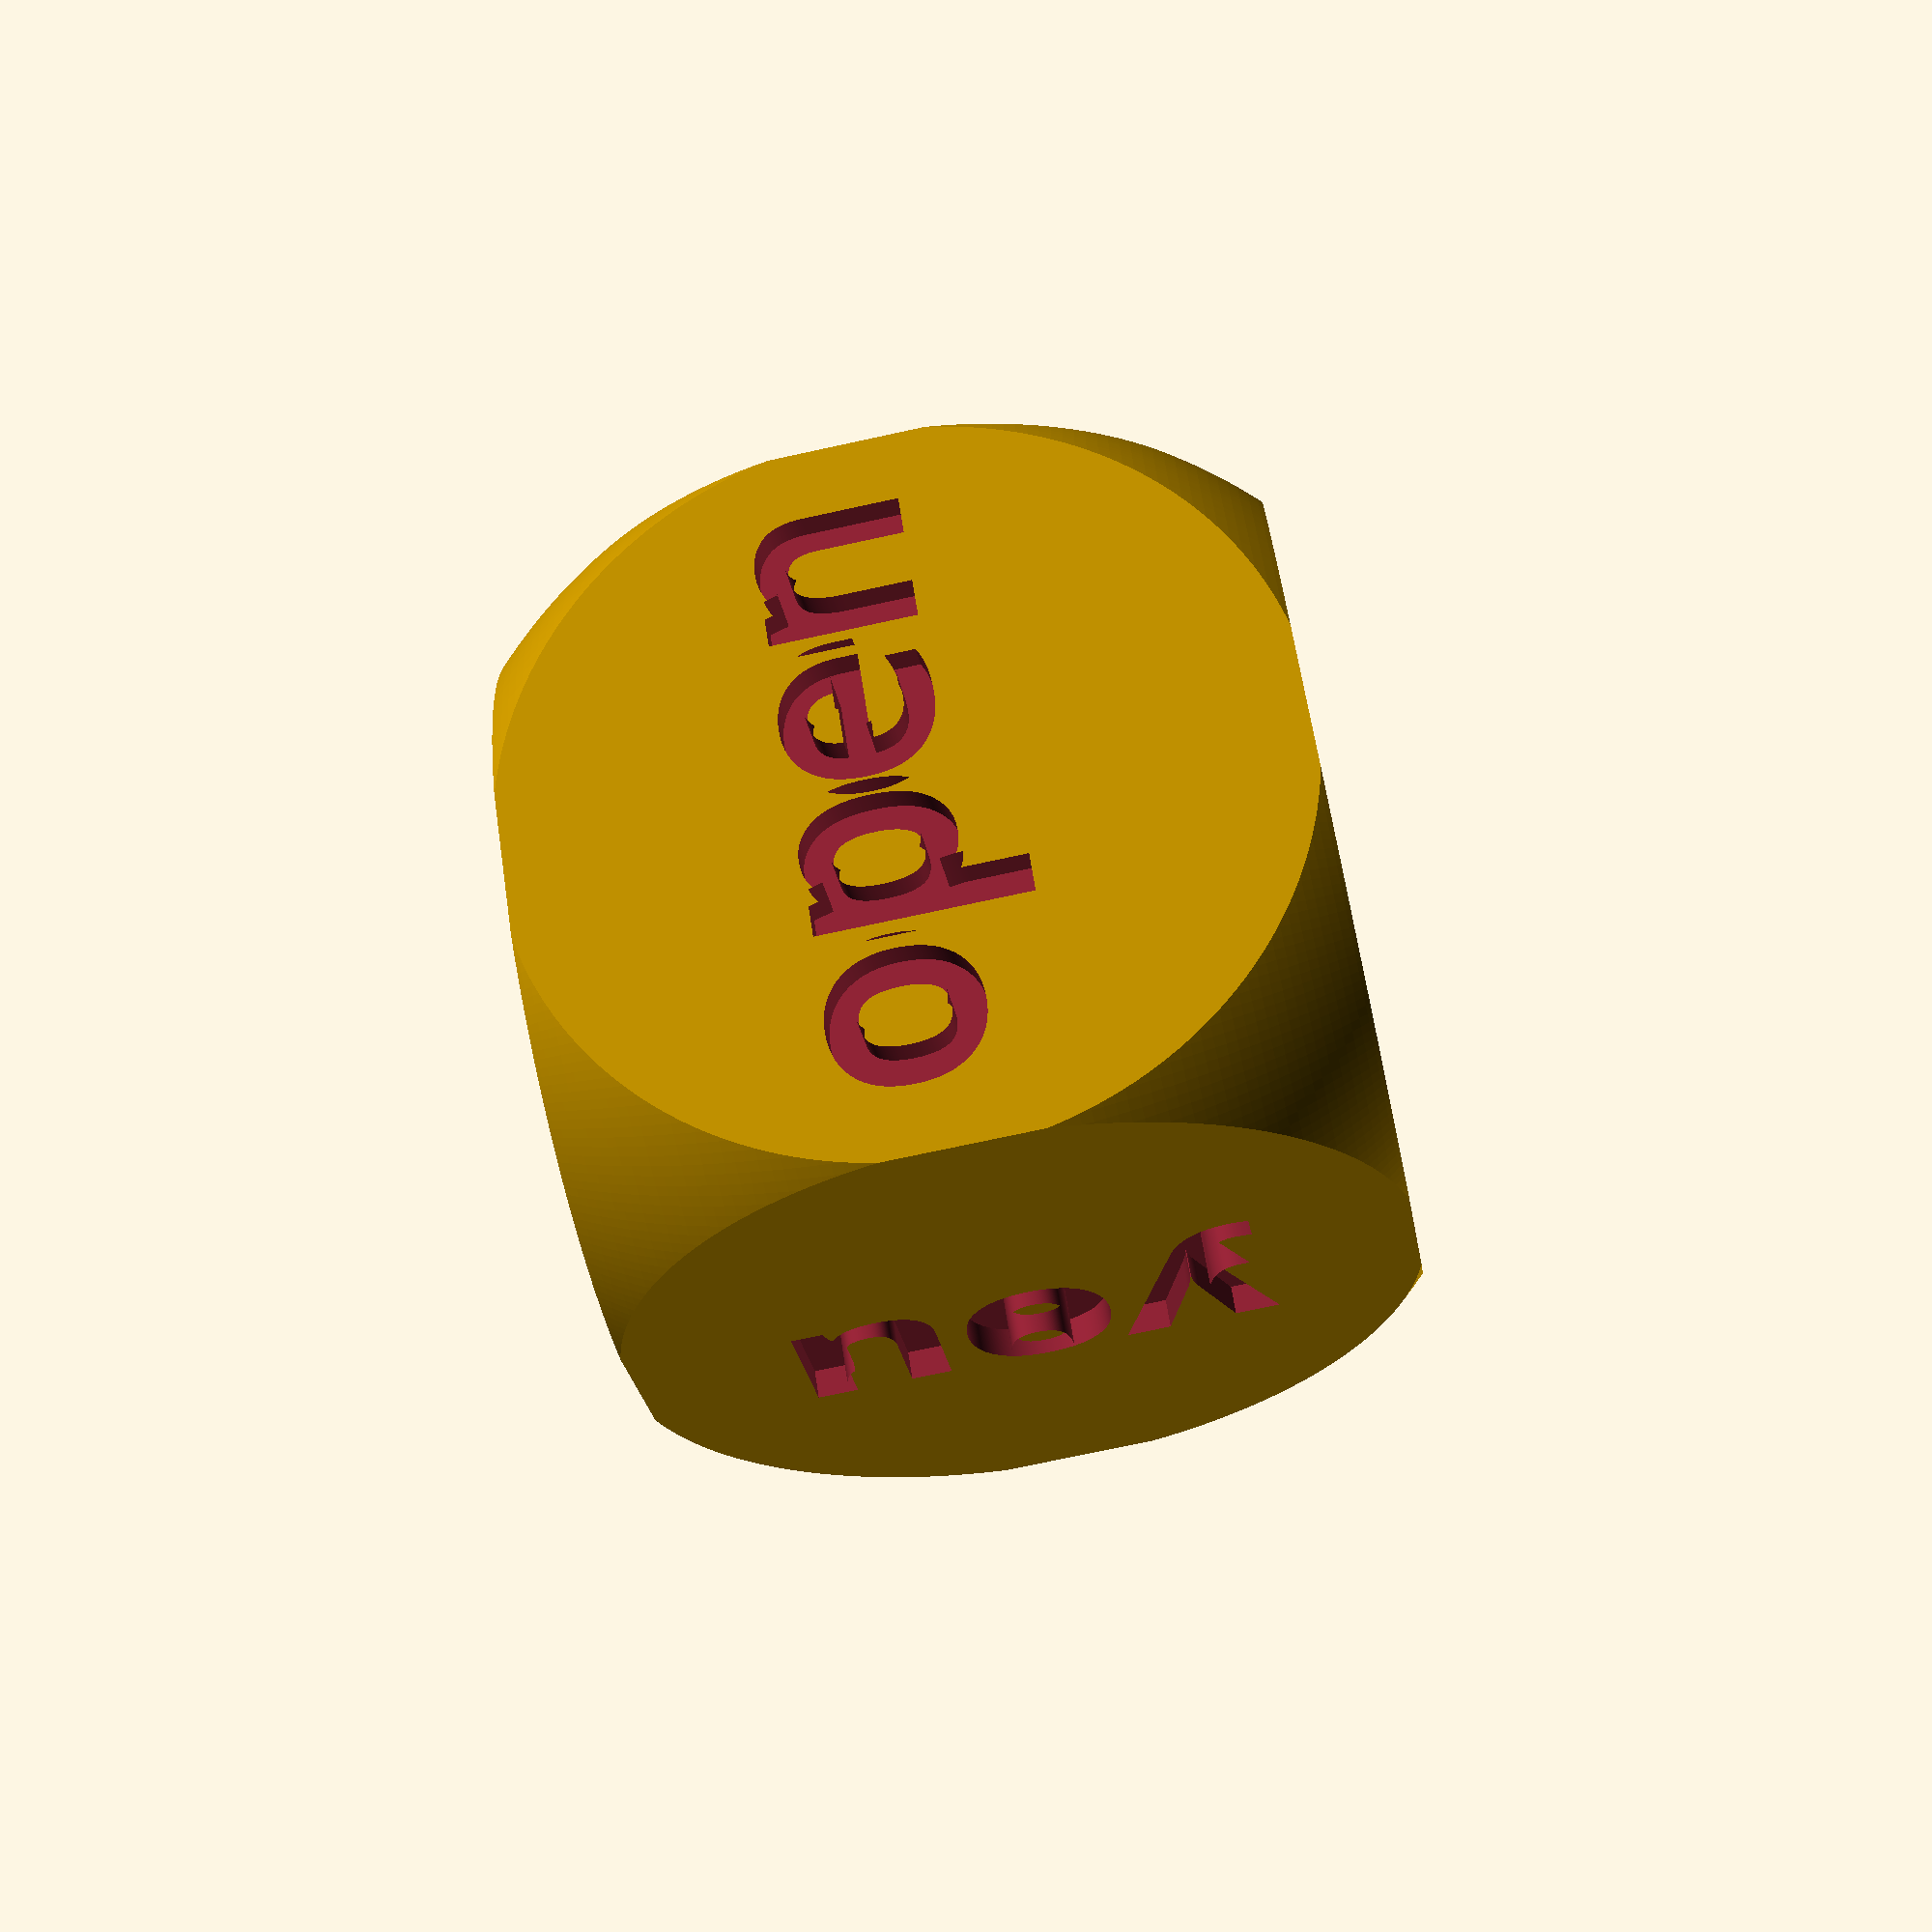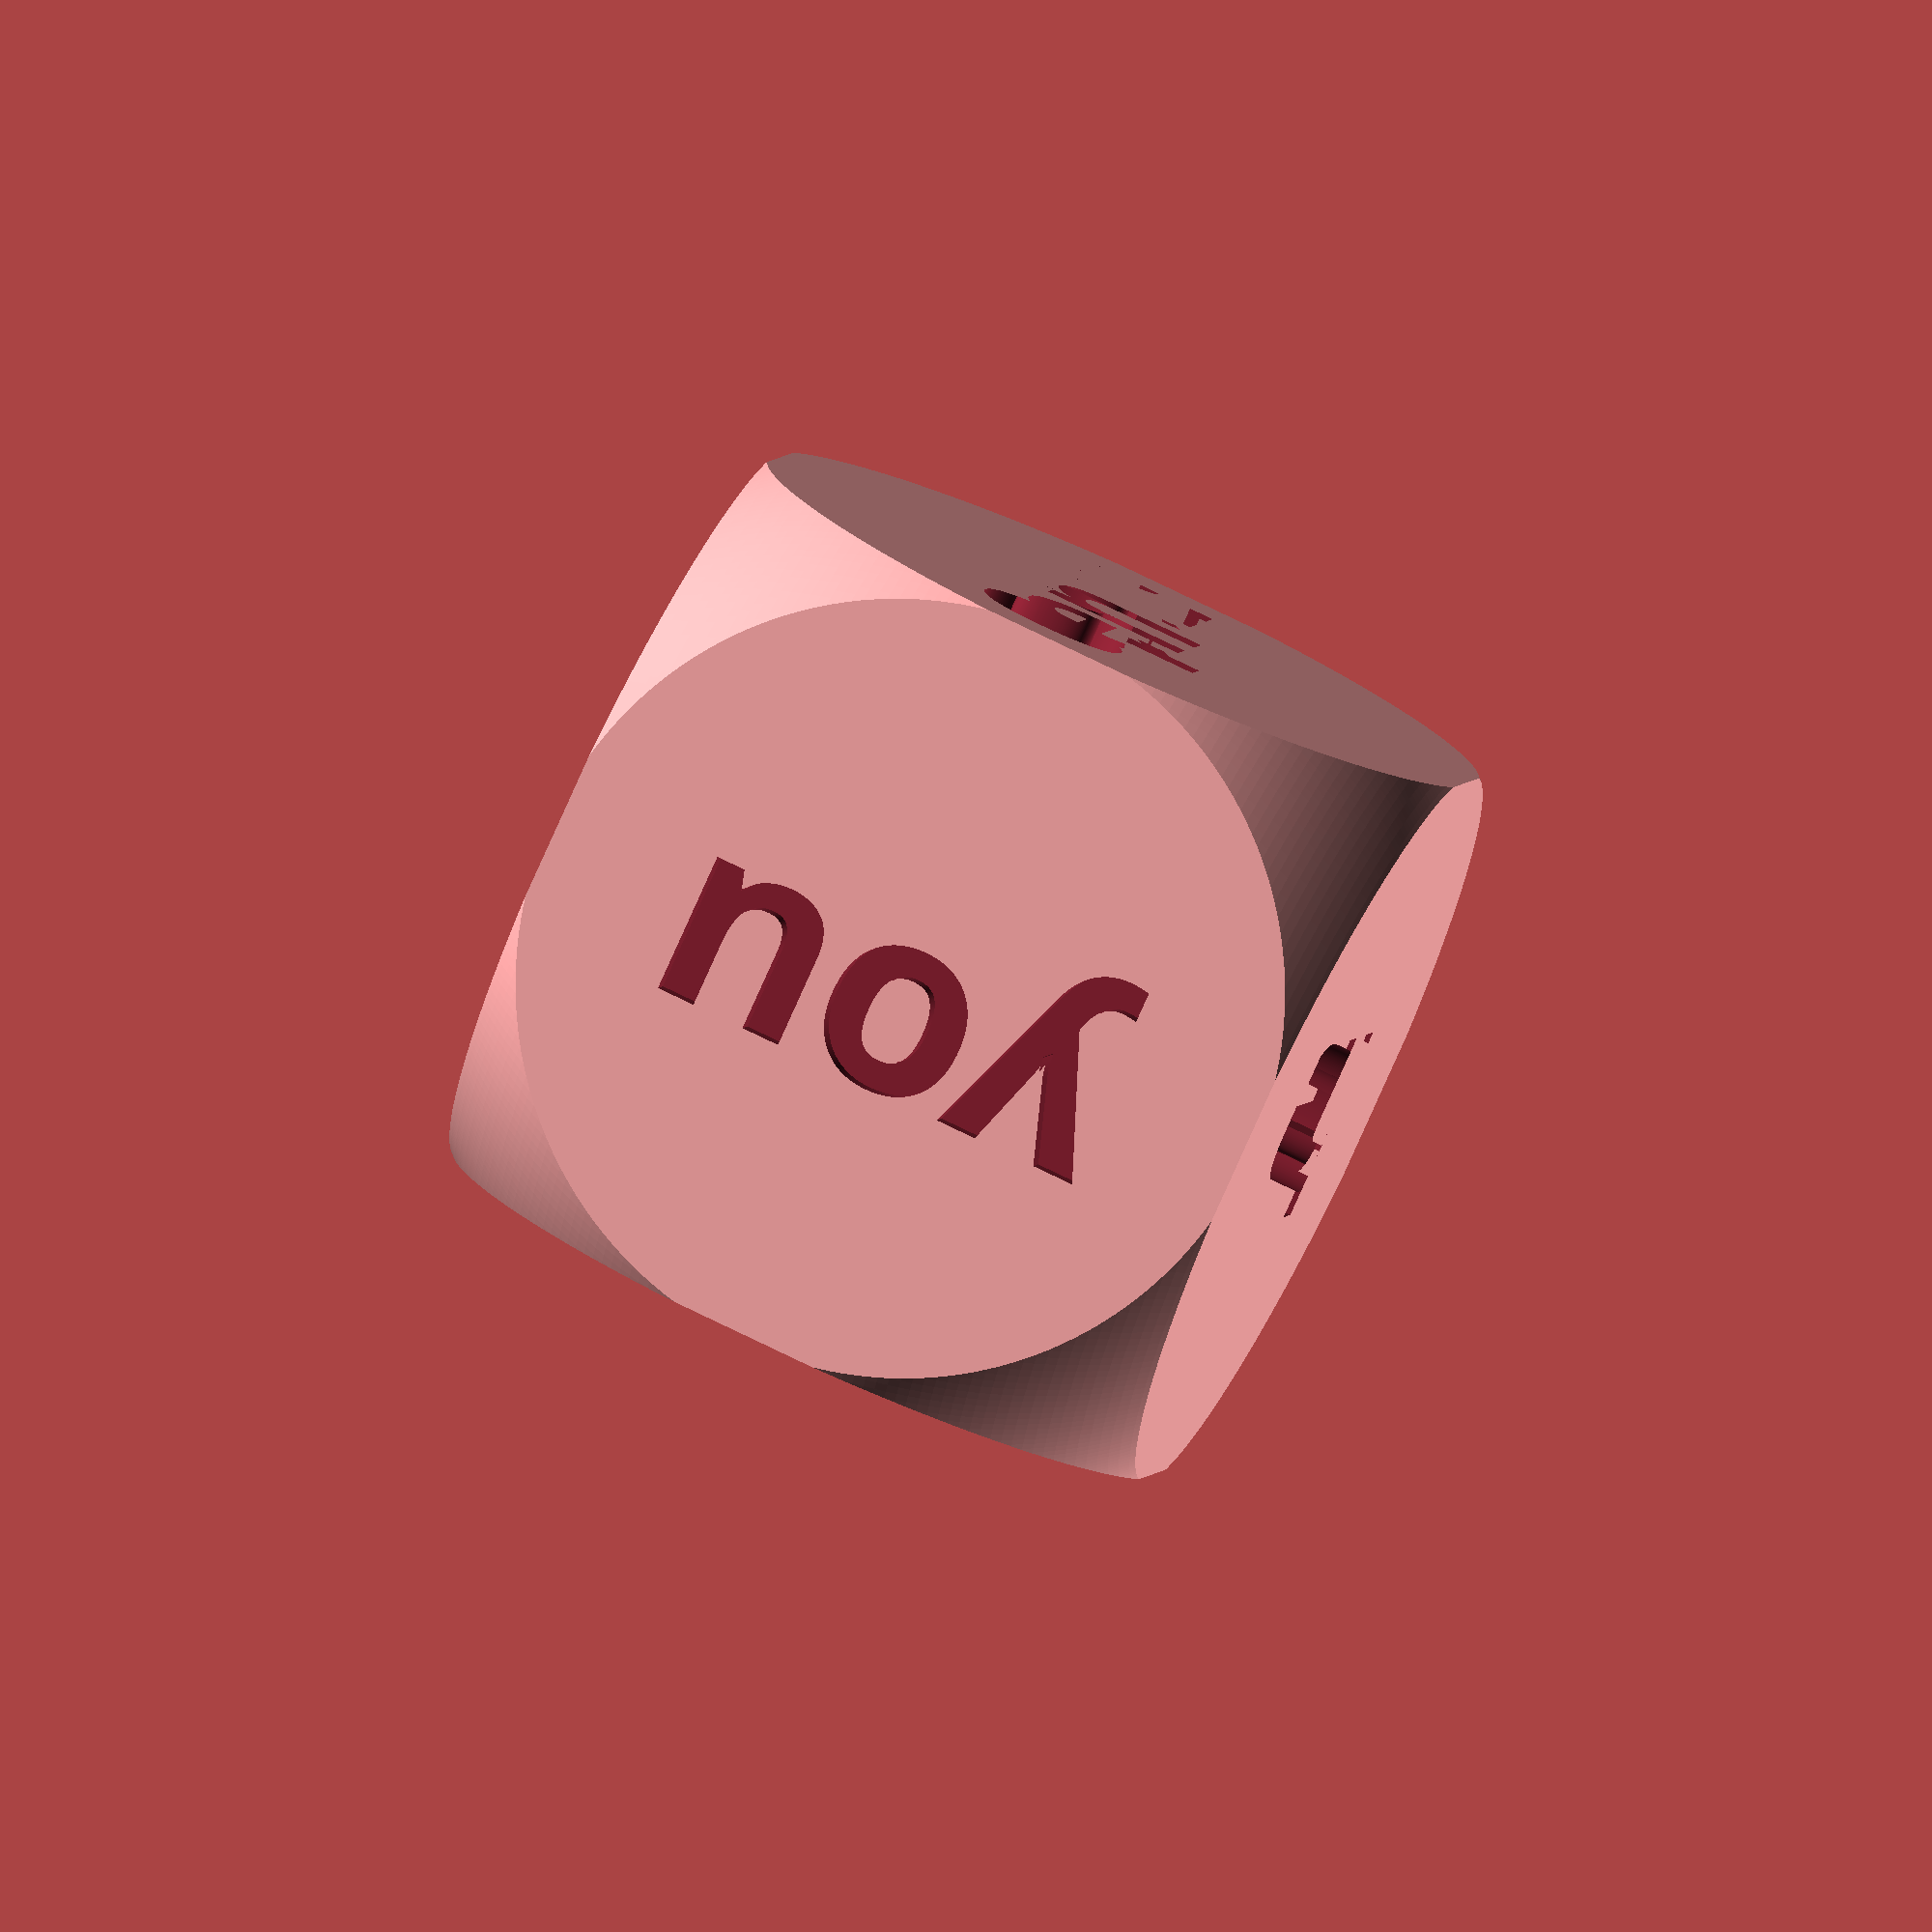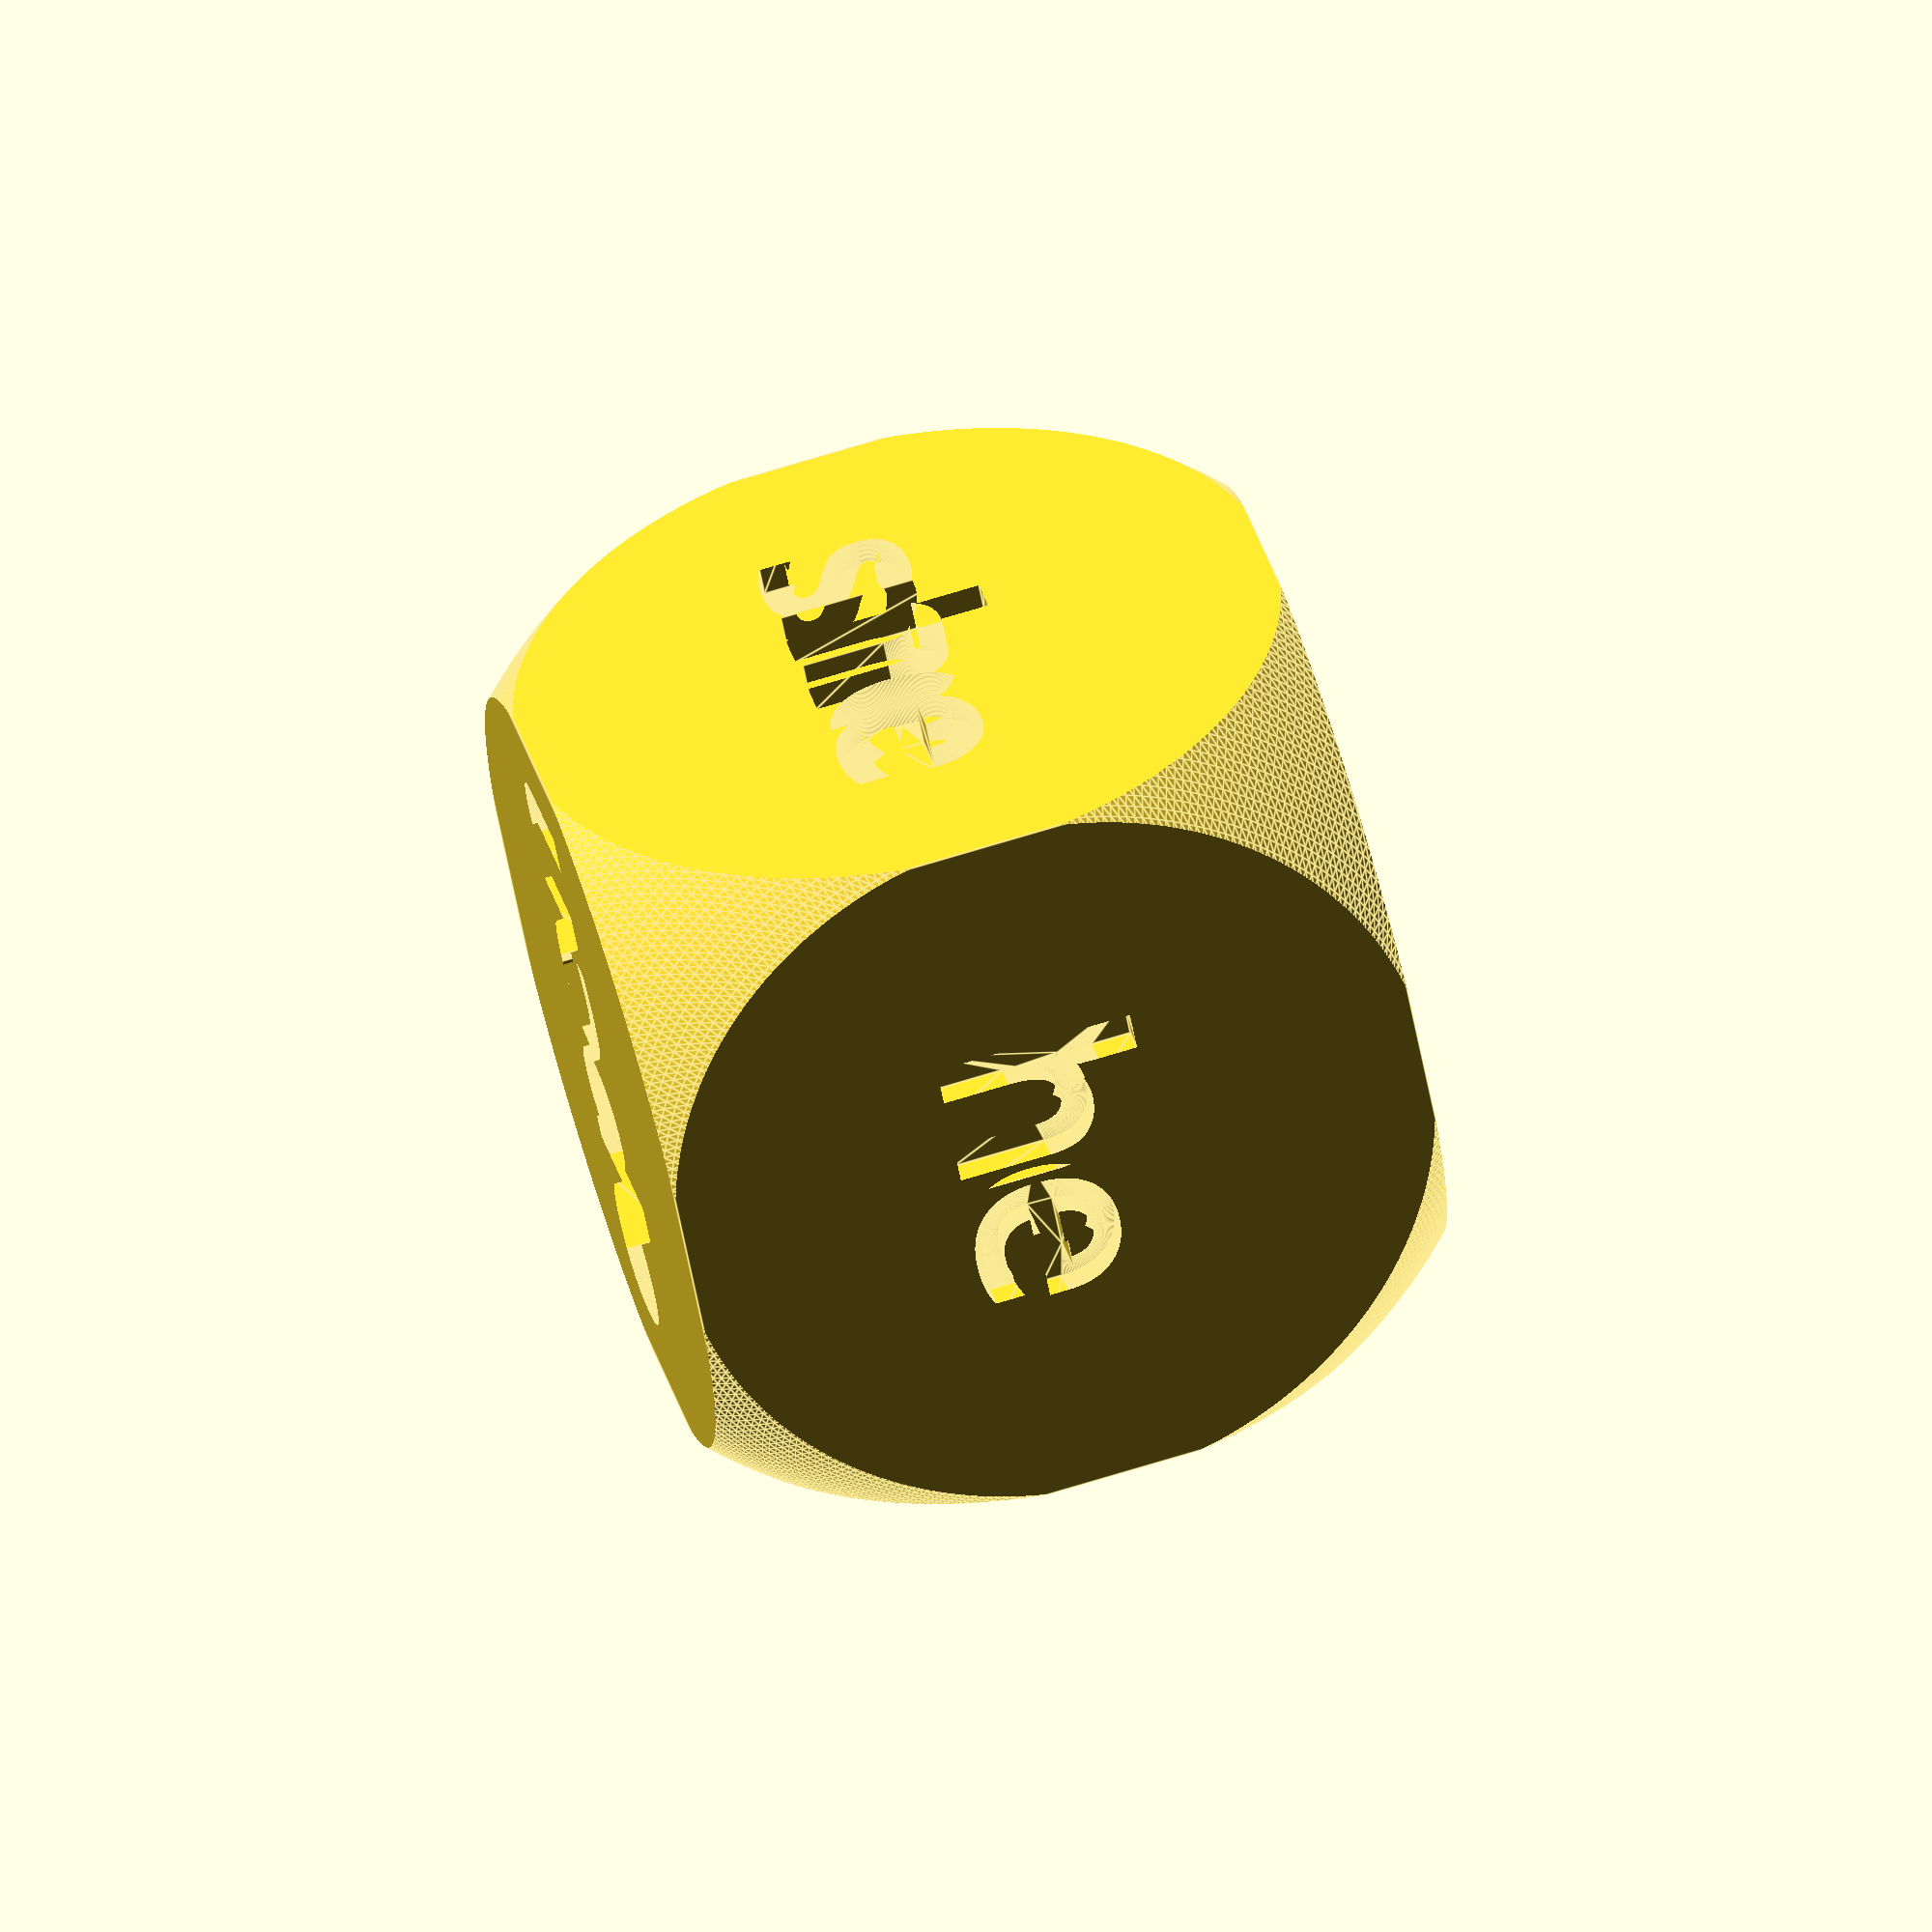
<openscad>
font="Calibri:style=Bold";
cubeSize = 40;
letterSize = 10;
textDepth=1.5;
smooth=300;
middle = cubeSize/2 - textDepth;

text1="he";
text2="open";
text3="do"; // bottom of cube
text4="put";
text5="you";
text6="she";


// thingiverse.com/thing:2793326
// makezine.com/2015/09/18/design-your-own-dice-in-openscad

module letter(line1) {
    translate([0,0,middle]) {
        linear_extrude(height=textDepth*2) {
            text(line1, size=letterSize, font=font, halign="center", valign="center", $fn=smooth);
        }
    }
}


difference() {
    intersection() {
        cube(cubeSize, center=true, $fn=smooth);
        sphere(cubeSize/1.4, center=true, $fn=smooth);
    }
    letter(text1); // face 1
    rotate([90,180,0]){letter(text2);} // face 2
    rotate([180,0,90]){letter(text3);} // face 3
    rotate([-90,180,0]){letter(text4);} // face 4
    rotate([0,90,0]){letter(text5);} // face 5
    rotate([0,-90,0]){letter(text6);} // face 6
}

</openscad>
<views>
elev=251.2 azim=226.6 roll=257.6 proj=p view=solid
elev=287.1 azim=247.3 roll=296.4 proj=o view=solid
elev=328.7 azim=79.3 roll=346.5 proj=o view=edges
</views>
